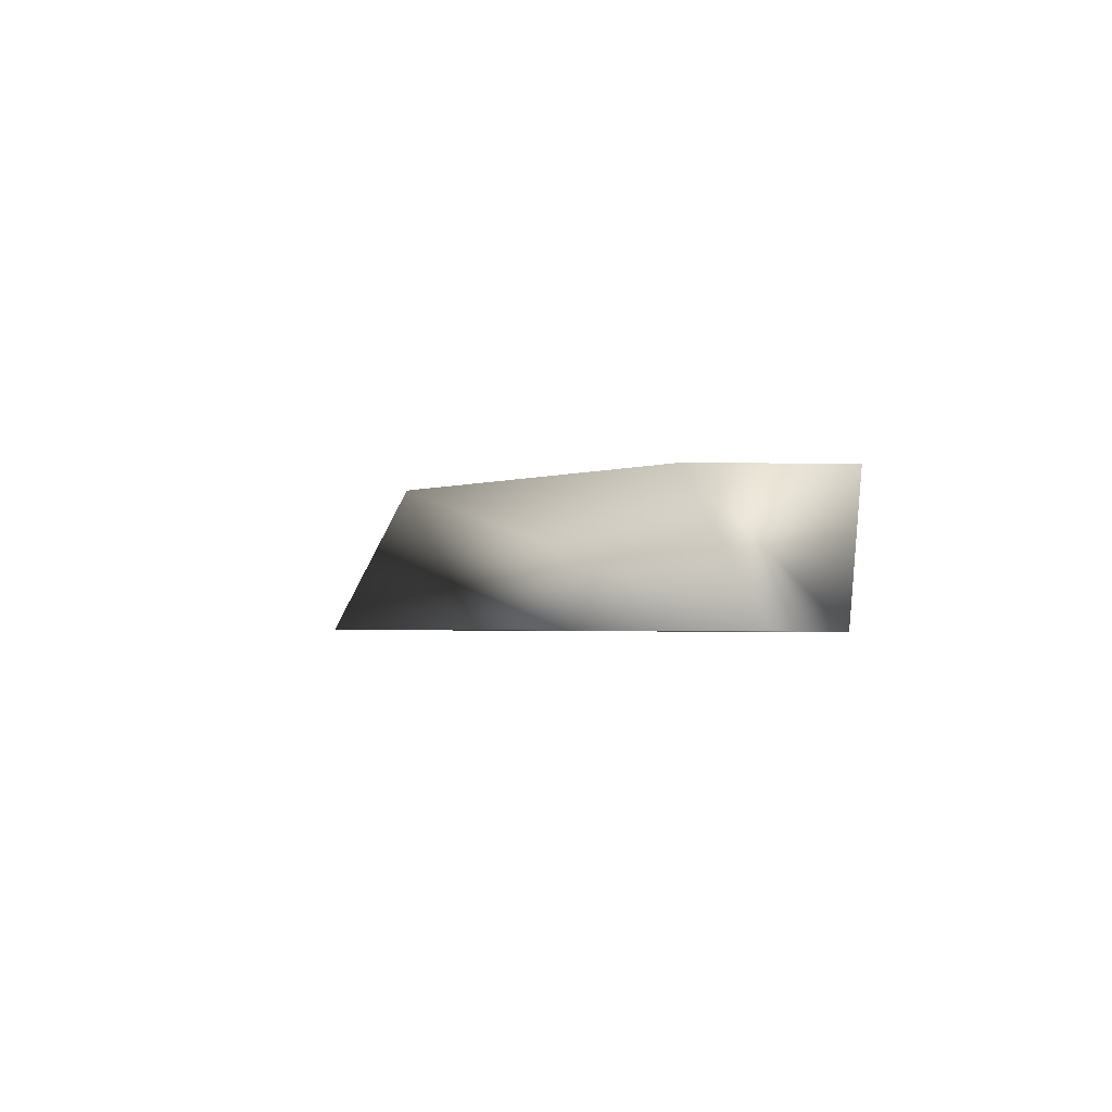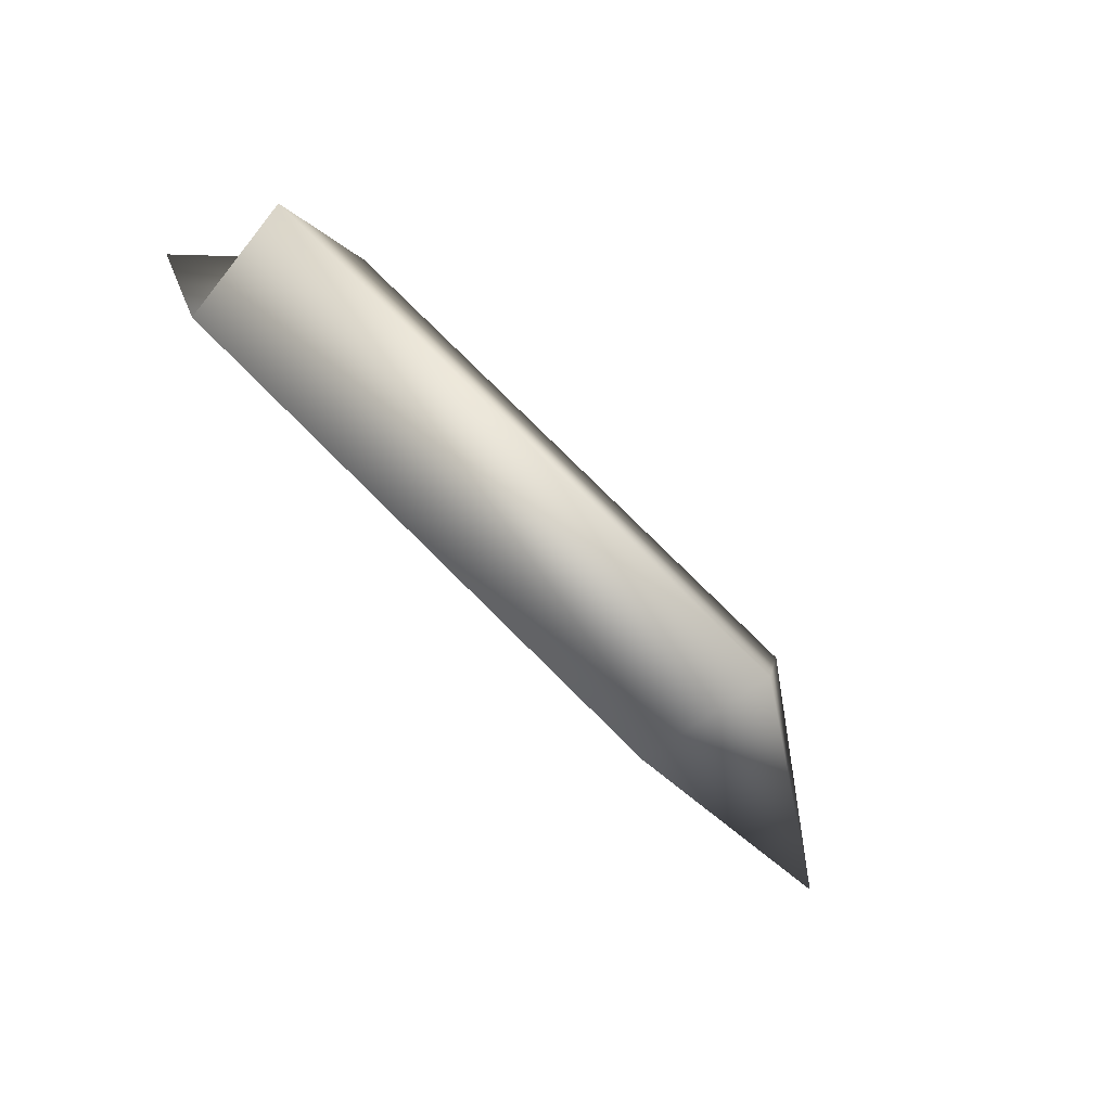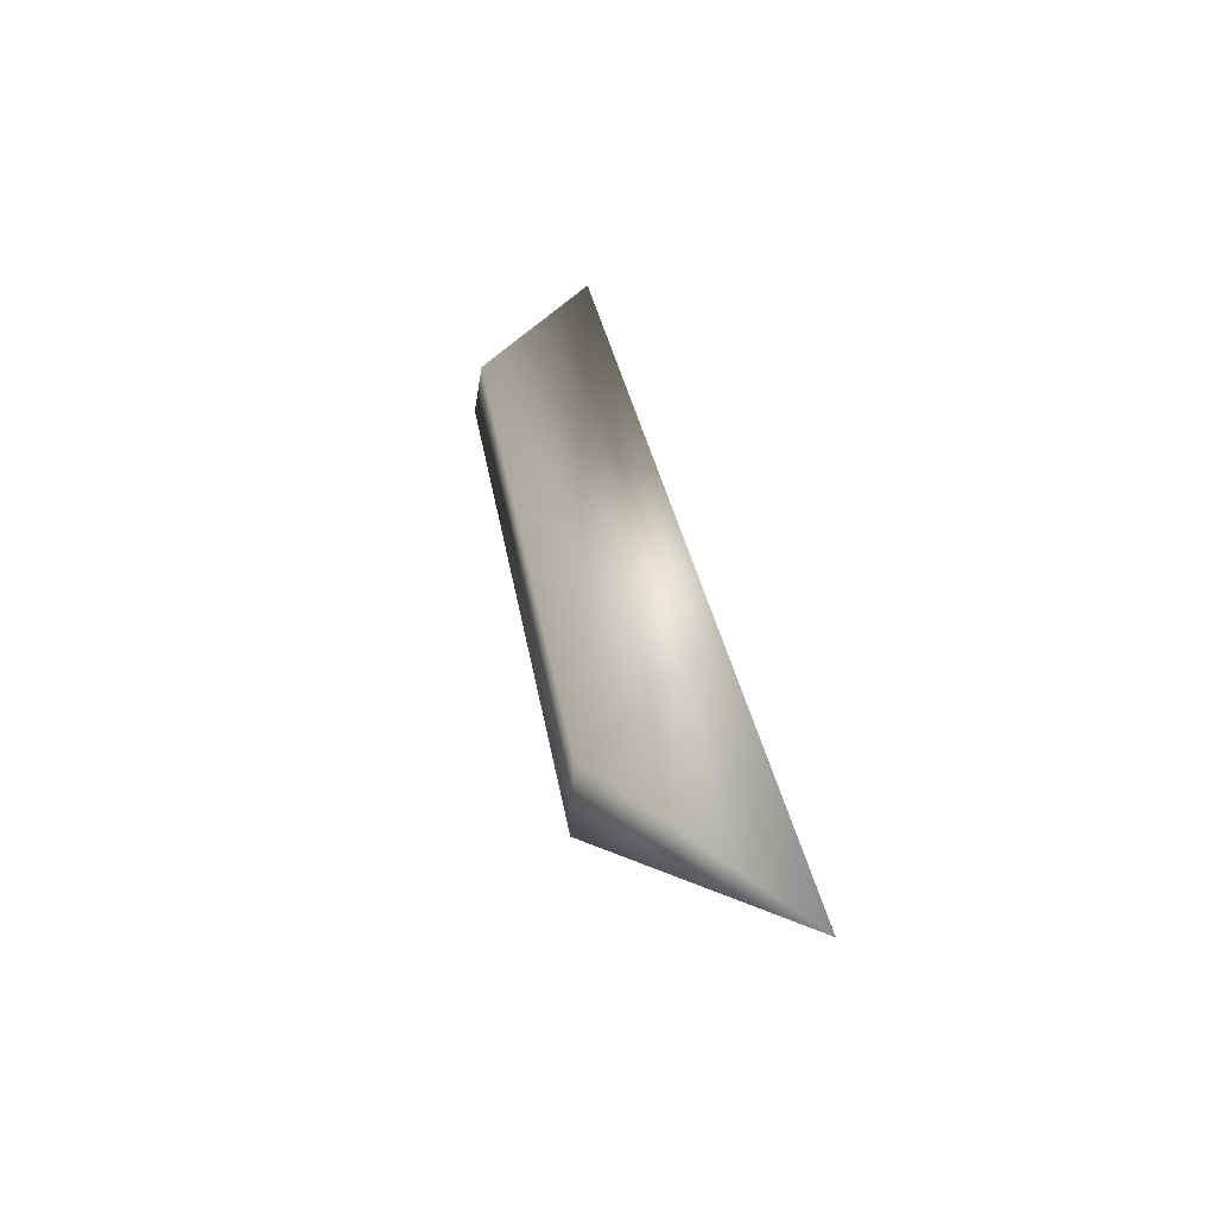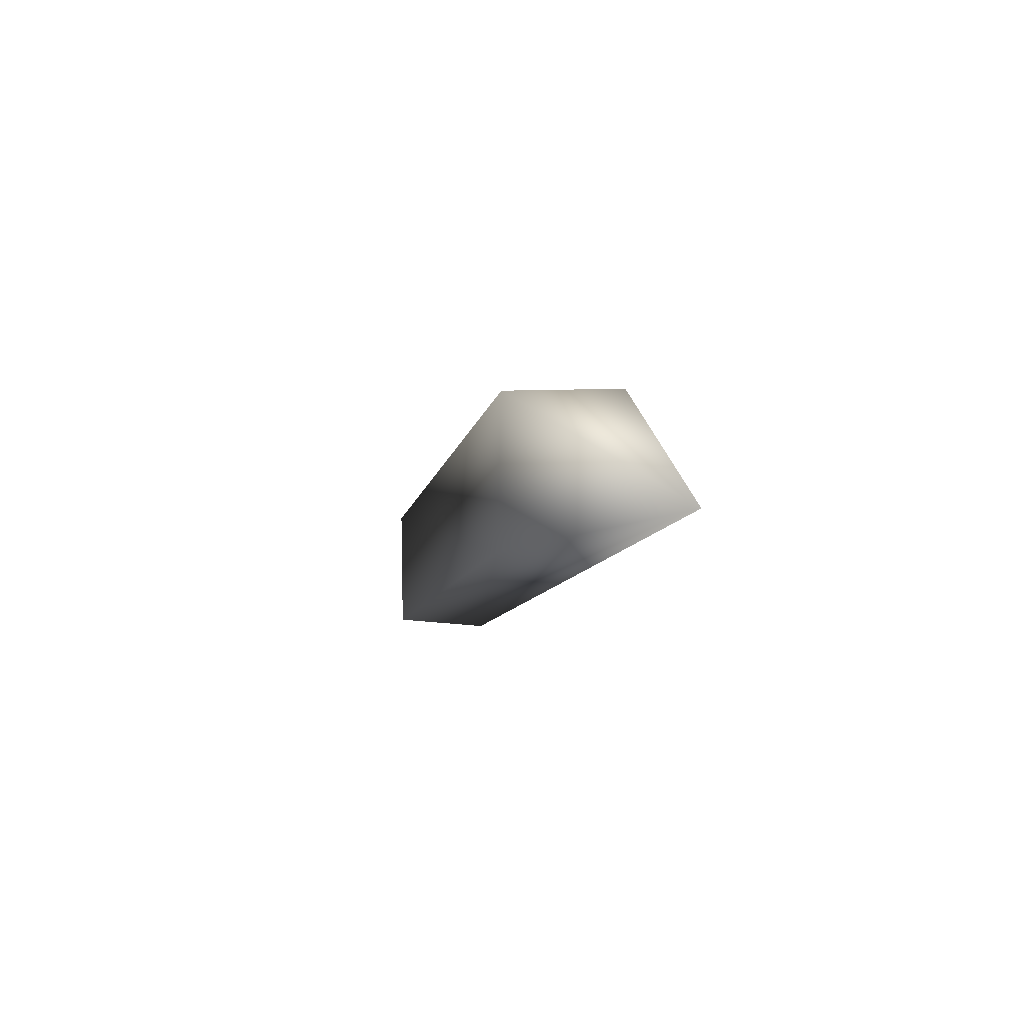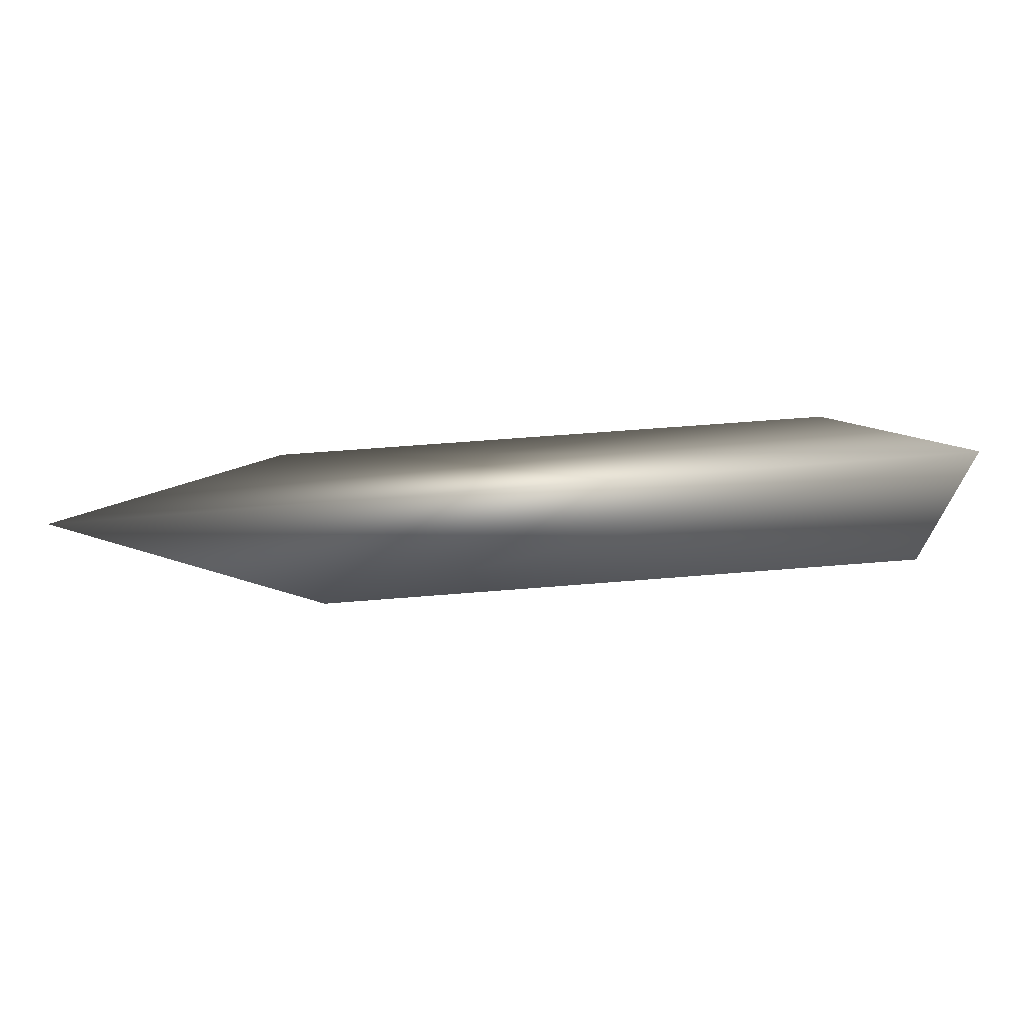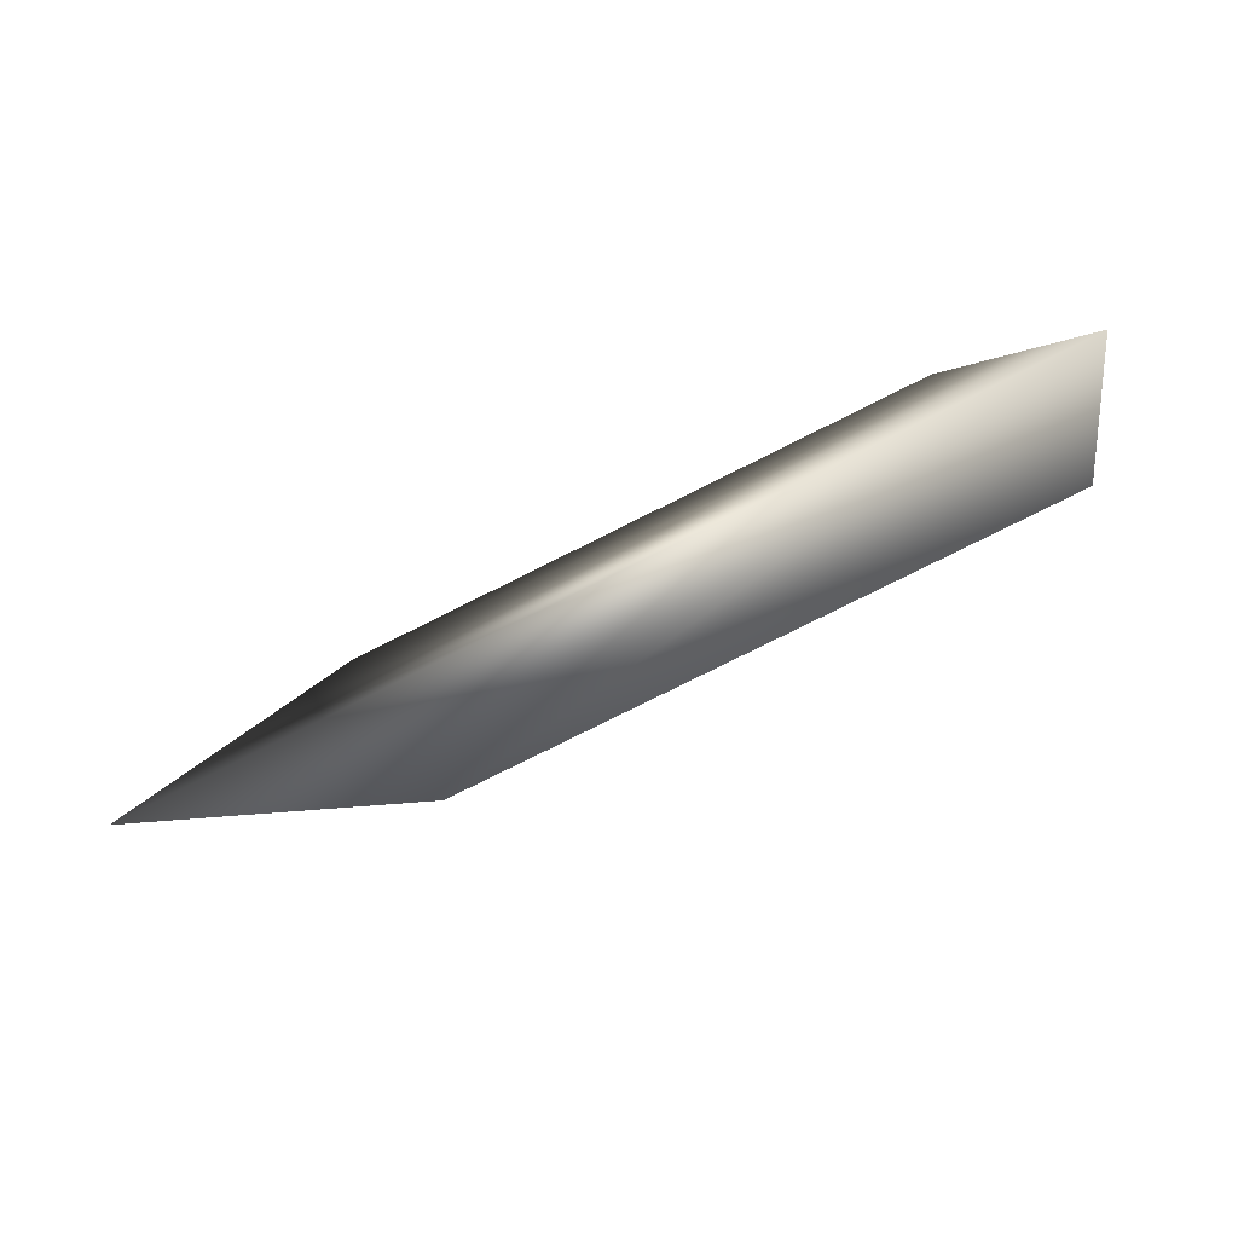
<metadata>
{"format":"obj","ext":"obj","renderer":"f3d","projection":"perspective","resolution":1024,"background":"white","views":[{"elev":-3.5,"azim":63.5,"up":"+Y"},{"elev":-74.4,"azim":132.7,"up":"+Z"},{"elev":39.0,"azim":-102.6,"up":"+Z"},{"elev":-8.3,"azim":-101.8,"up":"+Y"},{"elev":-67.4,"azim":5.3,"up":"+Y"},{"elev":-72.9,"azim":27.6,"up":"+Y"}]}
</metadata>
<code>
v  52.14 -9.168 6.241
v  -52.14 -6.931 6.241
v  -22.19 -7.573 -6.241
v  45.2 -9.019 -6.241
v  -24.44 9.028 -6.244
v  47.35 5.655 -6.244
v  -27.42 9.168 6.244
v  37.2 6.132 6.244
g junk_6
f 1 2 3
f 3 4 1
f 3 5 6
f 6 4 3
f 5 7 8
f 8 6 5
f 7 2 1
f 1 8 7
f 7 5 2
f 4 8 1
f 5 3 2
f 4 6 8

</code>
